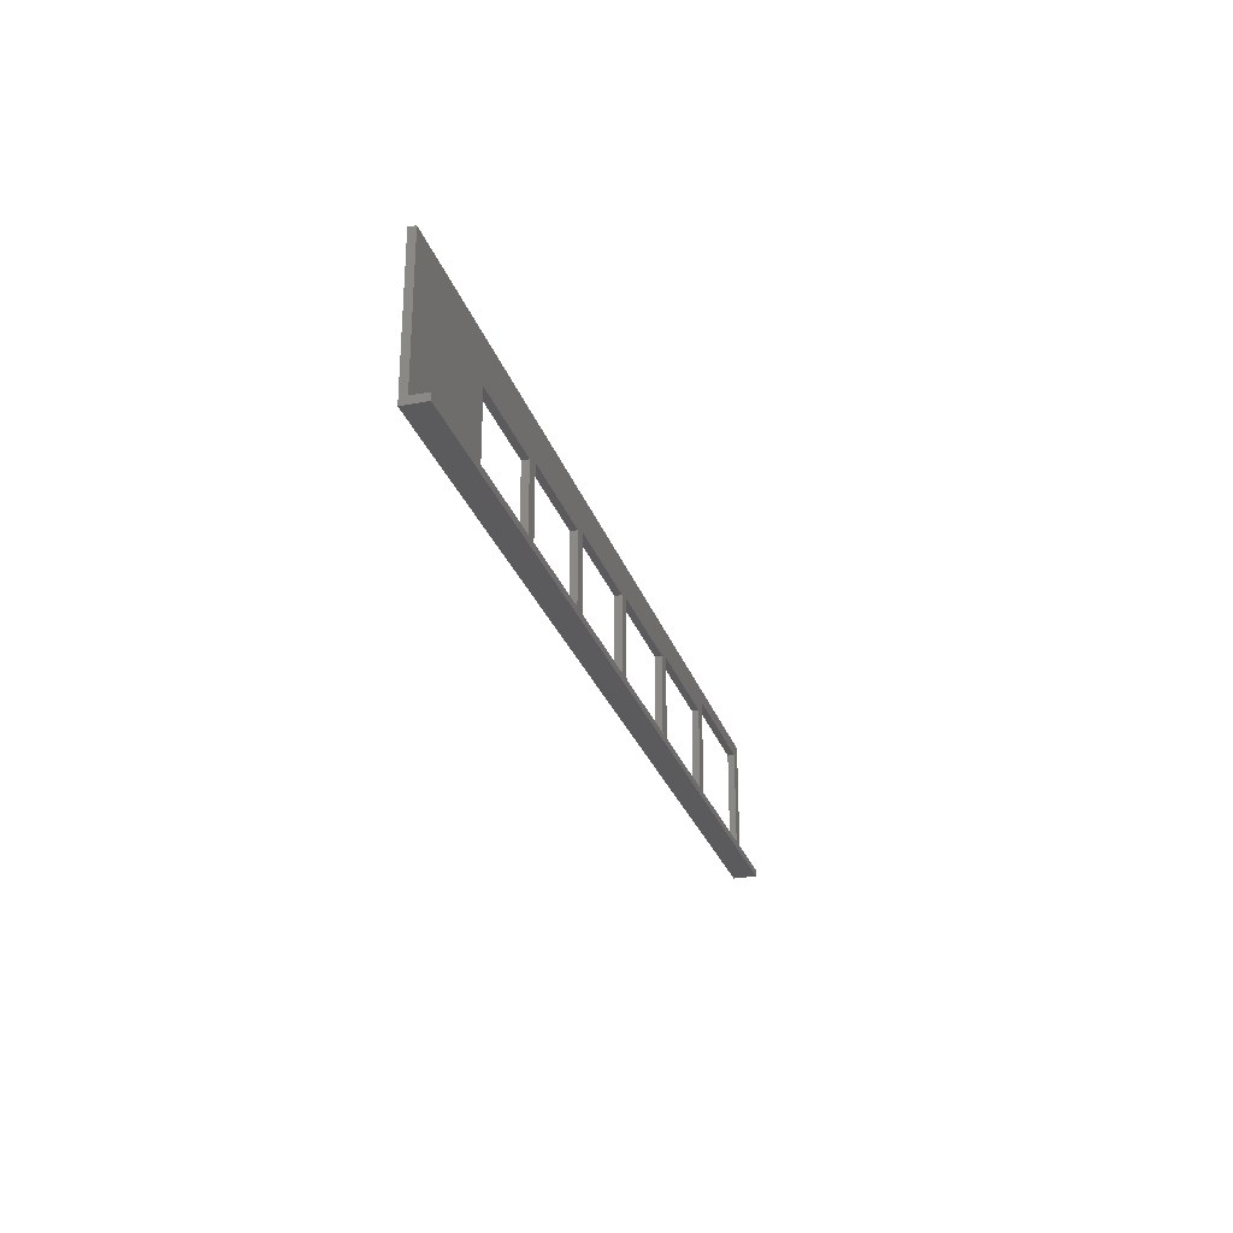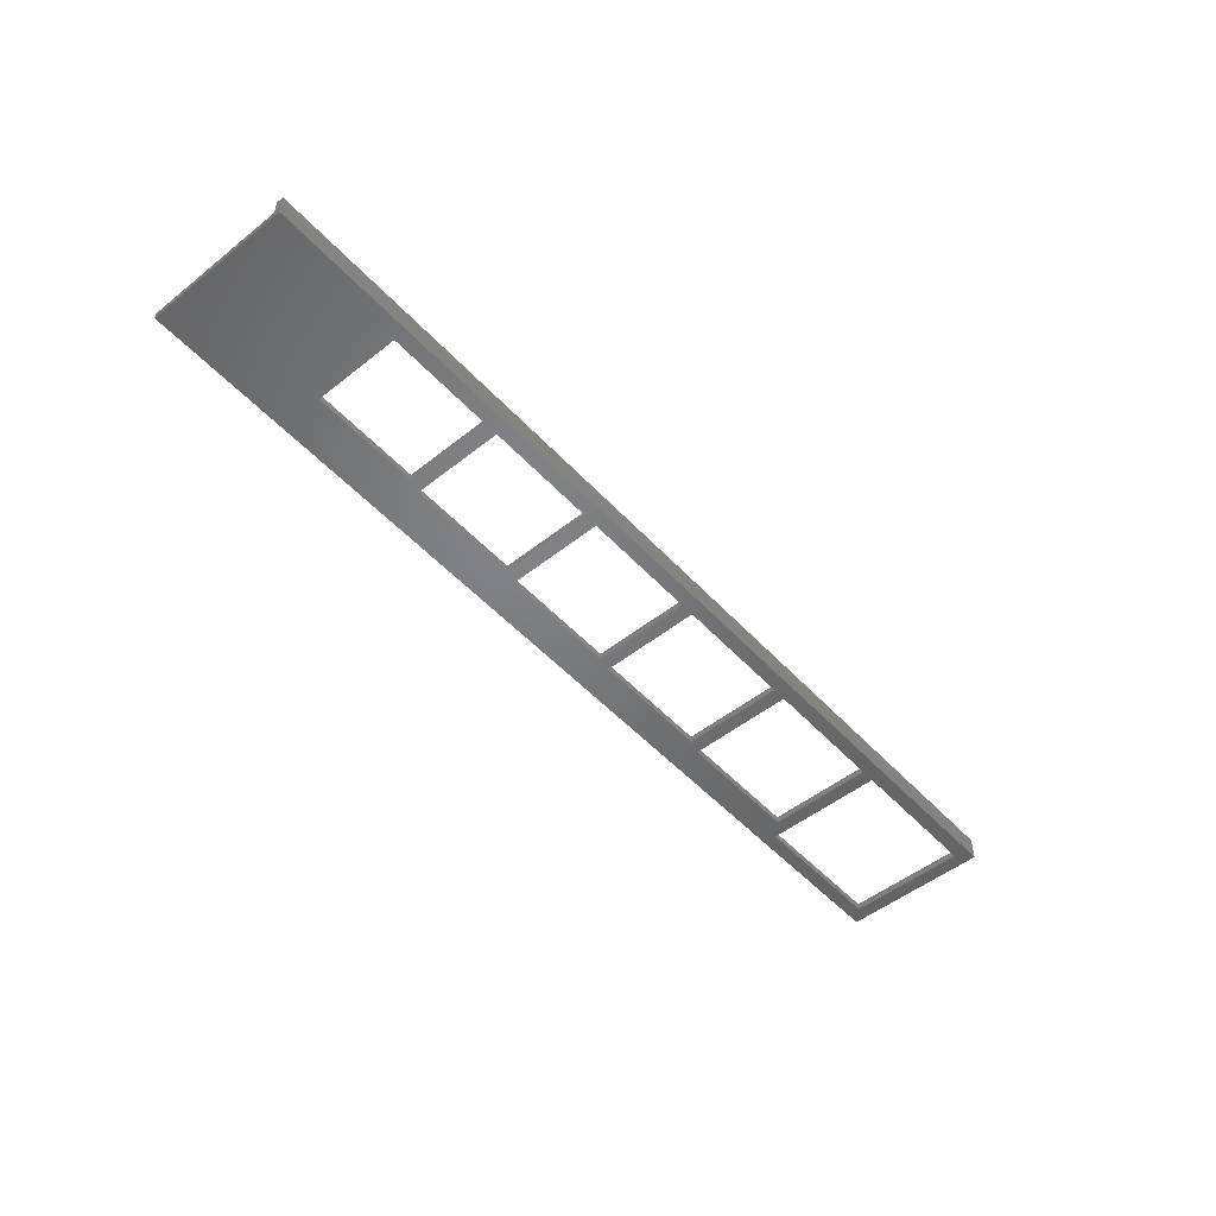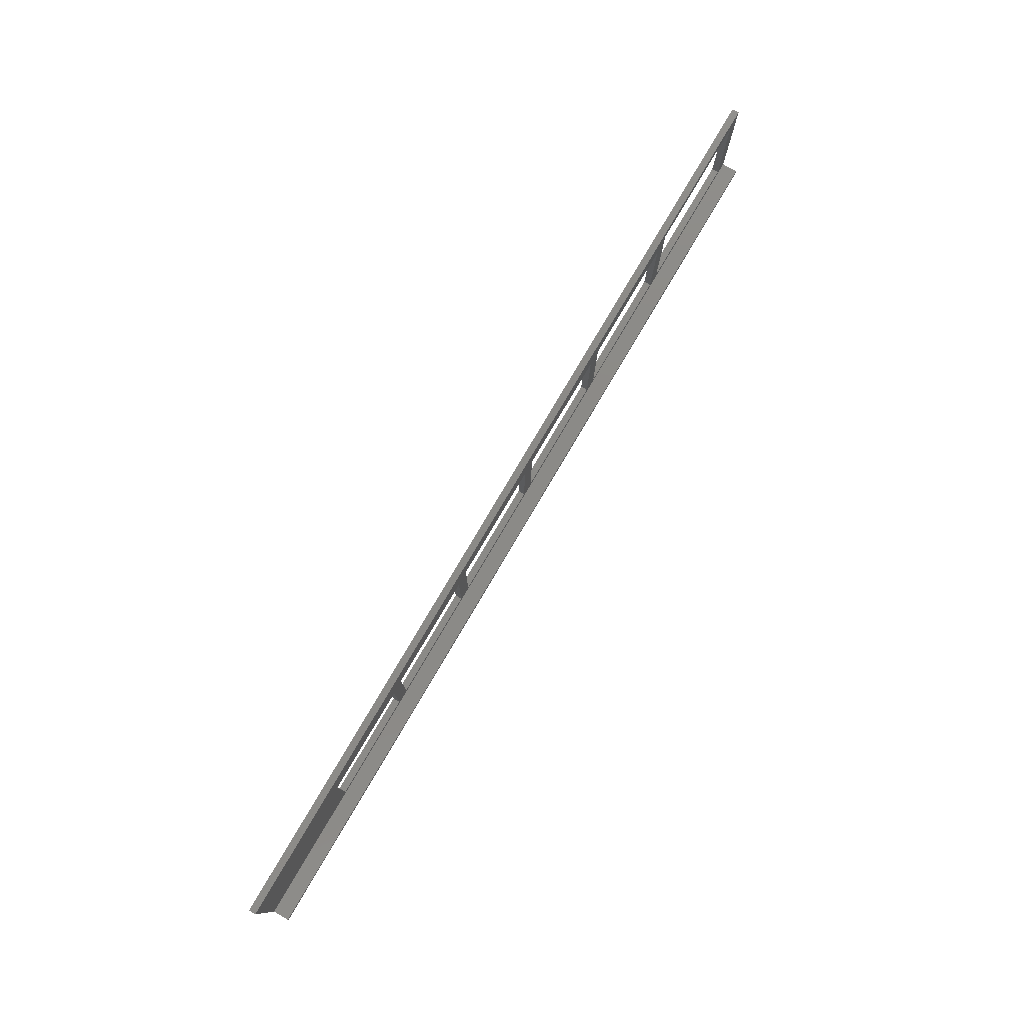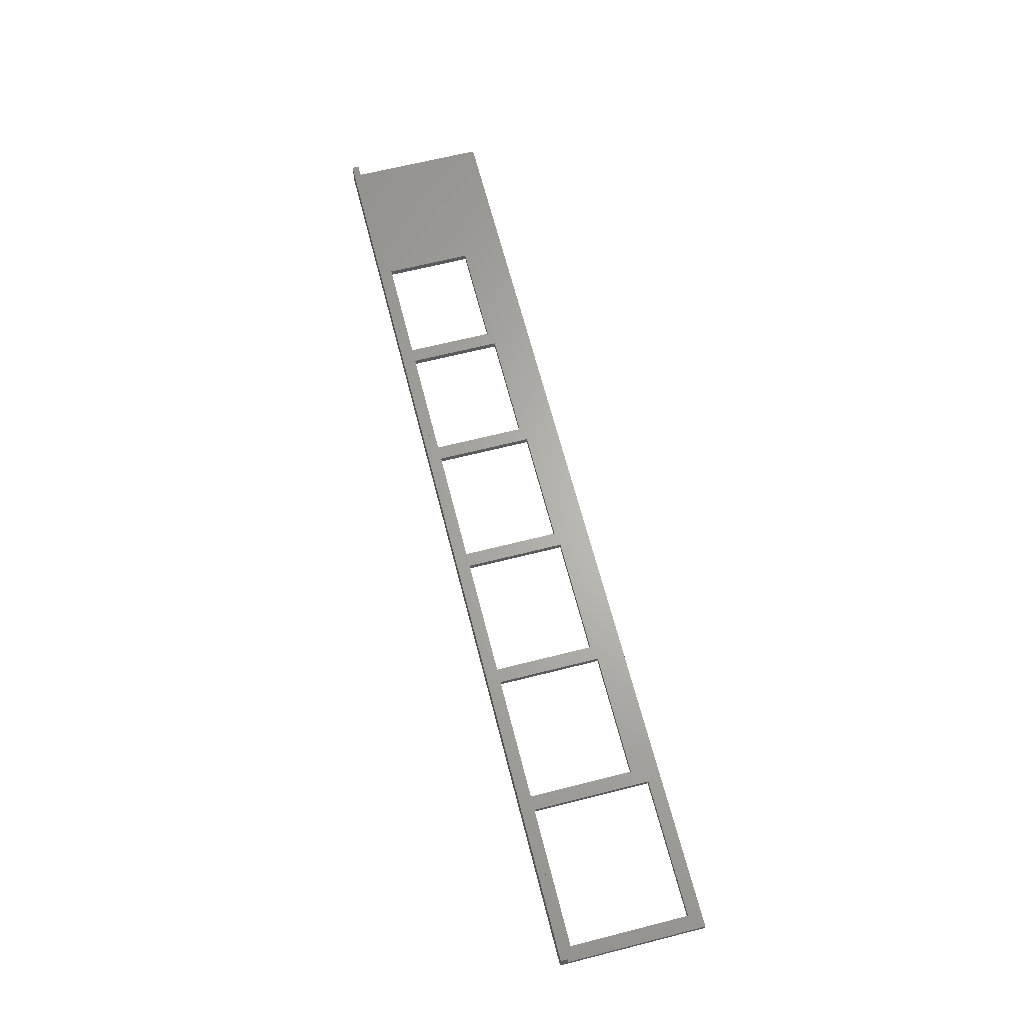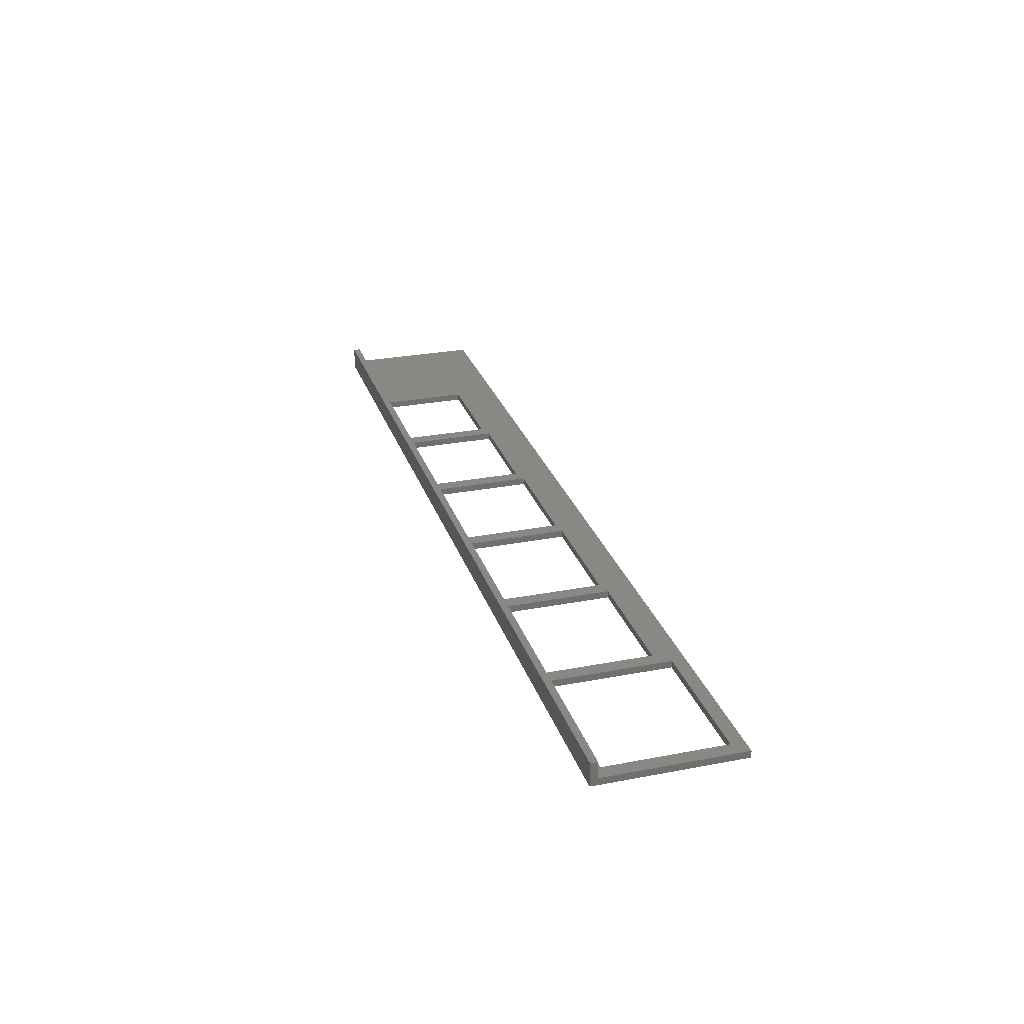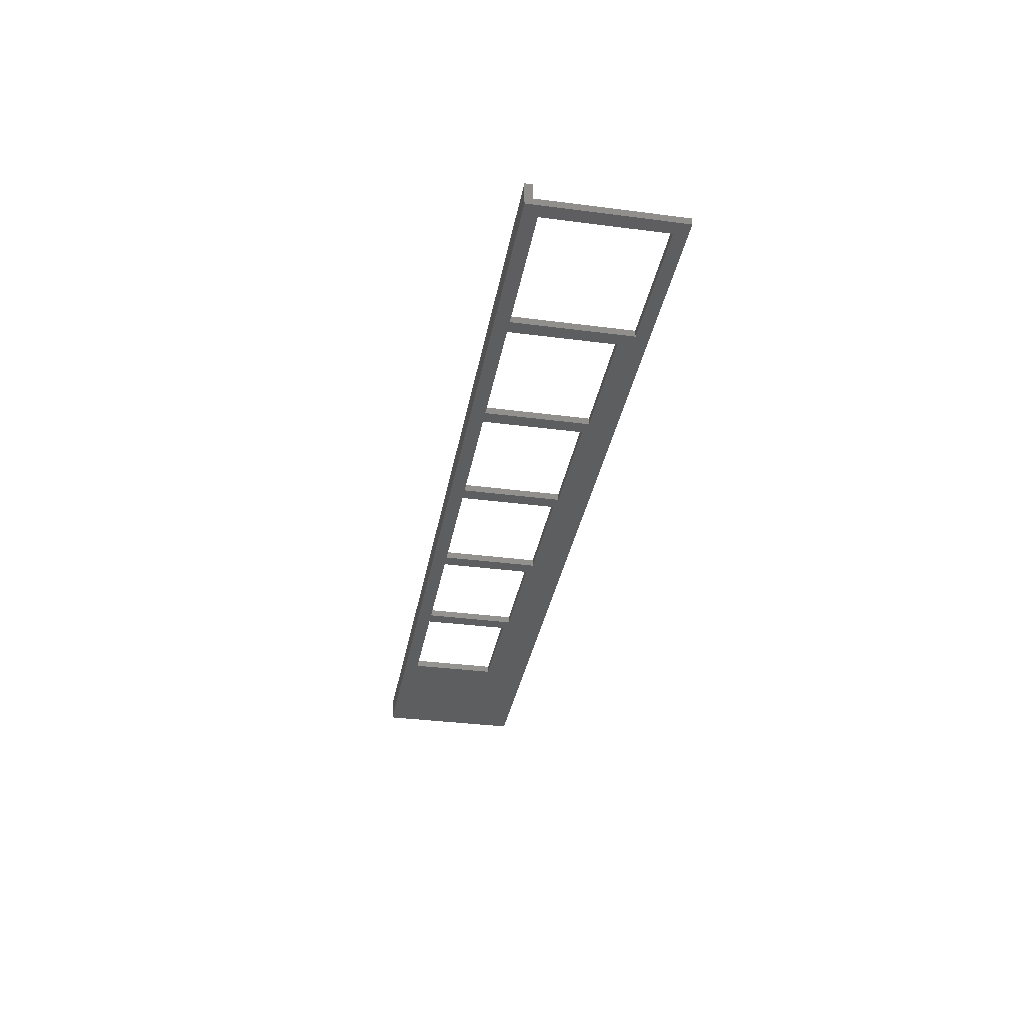
<metadata>
{"format":"stl","ext":"stl","renderer":"f3d","projection":"perspective","resolution":1024,"background":"white","views":[{"elev":-26.8,"azim":-73.7,"up":"+Y"},{"elev":-50.9,"azim":-49.1,"up":"+Z"},{"elev":78.5,"azim":-59.5,"up":"+Y"},{"elev":65.1,"azim":75.7,"up":"+Z"},{"elev":27.4,"azim":73.5,"up":"+Z"},{"elev":-34.2,"azim":80.0,"up":"+Z"}]}
</metadata>
<code>
# stl→obj: 60 verts, 140 faces
v 0 31 0
v 0 1.5 1.5
v 0 31 1.5
v 0 0 0
v 0 0 5
v 0 1.5 5
v 201.6 31 1.5
v 198.6 28.15 1.5
v 201.6 1.5 1.5
v 169.1 28.15 1.5
v 166.1 25.15 1.5
v 169.1 3 1.5
v 139.6 25.15 1.5
v 136.6 24.25 1.5
v 139.6 3 1.5
v 111 24.25 1.5
v 108 23.65 1.5
v 111 3 1.5
v 83 23.65 1.5
v 80 22.65 1.5
v 83 3 1.5
v 56 22.65 1.5
v 53 21.65 1.5
v 56 3 1.5
v 30 21.65 1.5
v 198.6 3 1.5
v 166.1 3 1.5
v 136.6 3 1.5
v 108 3 1.5
v 80 3 1.5
v 53 3 1.5
v 30 3 1.5
v 201.6 1.5 5
v 201.6 0 5
v 201.6 31 0
v 201.6 0 0
v 198.6 3 0
v 169.1 3 0
v 166.1 25.15 0
v 166.1 3 0
v 139.6 3 0
v 136.6 24.25 0
v 136.6 3 0
v 111 3 0
v 108 23.65 0
v 108 3 0
v 83 3 0
v 80 22.65 0
v 80 3 0
v 53 21.65 0
v 56 3 0
v 53 3 0
v 30 3 0
v 30 21.65 0
v 198.6 28.15 0
v 169.1 28.15 0
v 139.6 25.15 0
v 111 24.25 0
v 83 23.65 0
v 56 22.65 0
f 1 2 3
f 4 2 1
f 5 2 4
f 2 5 6
f 7 8 9
f 7 10 8
f 10 11 12
f 10 13 11
f 13 14 15
f 13 16 14
f 10 16 13
f 3 10 7
f 16 17 18
f 16 19 17
f 10 3 16
f 19 20 21
f 19 22 20
f 16 3 19
f 22 23 24
f 22 25 23
f 19 3 22
f 2 25 3
f 22 3 25
f 26 9 8
f 12 9 26
f 27 12 11
f 27 9 12
f 15 9 27
f 28 15 14
f 28 9 15
f 18 9 28
f 29 18 17
f 29 9 18
f 21 9 29
f 30 21 20
f 30 9 21
f 2 30 24
f 31 24 23
f 2 24 31
f 2 31 32
f 30 2 9
f 25 2 32
f 33 34 9
f 9 35 7
f 9 36 35
f 36 9 34
f 36 37 35
f 36 38 37
f 39 38 40
f 36 40 38
f 36 41 40
f 42 41 43
f 36 43 41
f 36 44 43
f 45 44 46
f 36 46 44
f 36 47 46
f 48 47 49
f 4 47 36
f 47 4 49
f 50 51 52
f 49 4 51
f 51 4 52
f 53 4 54
f 52 4 53
f 55 35 37
f 56 35 55
f 38 39 56
f 57 56 39
f 41 42 57
f 58 57 42
f 58 56 57
f 1 56 58
f 44 45 58
f 59 58 45
f 1 58 59
f 47 48 59
f 60 59 48
f 1 59 60
f 51 50 60
f 54 60 50
f 1 60 54
f 56 1 35
f 1 54 4
f 4 34 5
f 34 4 36
f 35 3 7
f 3 35 1
f 6 34 33
f 34 6 5
f 9 6 33
f 6 9 2
f 32 54 25
f 54 32 53
f 52 23 50
f 23 52 31
f 54 23 25
f 23 54 50
f 52 32 31
f 32 52 53
f 24 60 22
f 60 24 51
f 49 20 48
f 20 49 30
f 49 24 30
f 24 49 51
f 60 20 22
f 20 60 48
f 21 59 19
f 59 21 47
f 46 17 45
f 17 46 29
f 46 21 29
f 21 46 47
f 59 17 19
f 17 59 45
f 18 58 16
f 58 18 44
f 43 14 42
f 14 43 28
f 43 18 28
f 18 43 44
f 58 14 16
f 14 58 42
f 15 57 13
f 57 15 41
f 40 11 39
f 11 40 27
f 40 15 27
f 15 40 41
f 57 11 13
f 11 57 39
f 12 56 10
f 56 12 38
f 37 8 55
f 8 37 26
f 37 12 26
f 12 37 38
f 56 8 10
f 8 56 55

</code>
